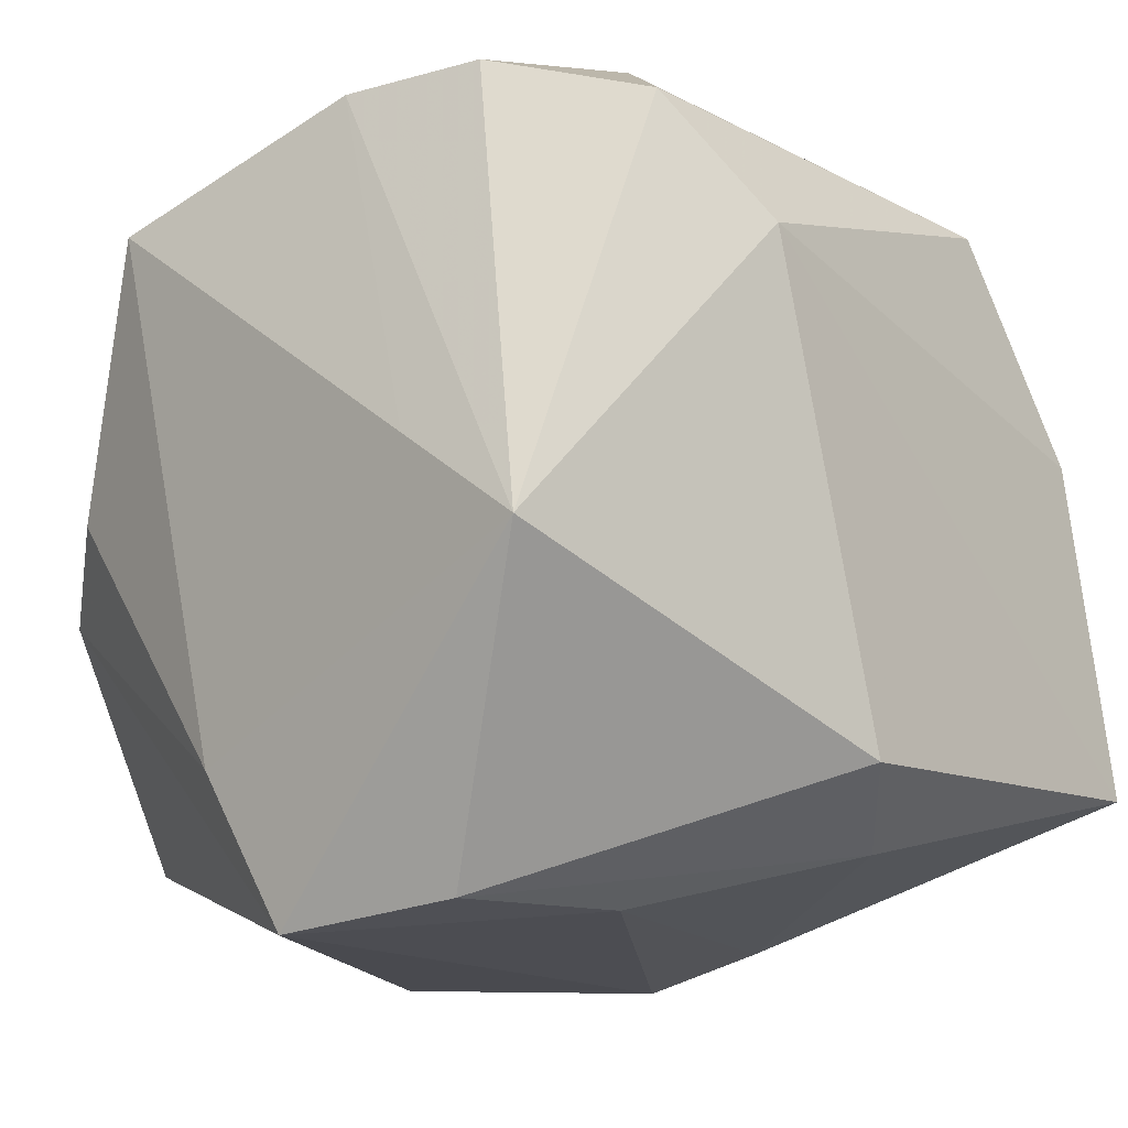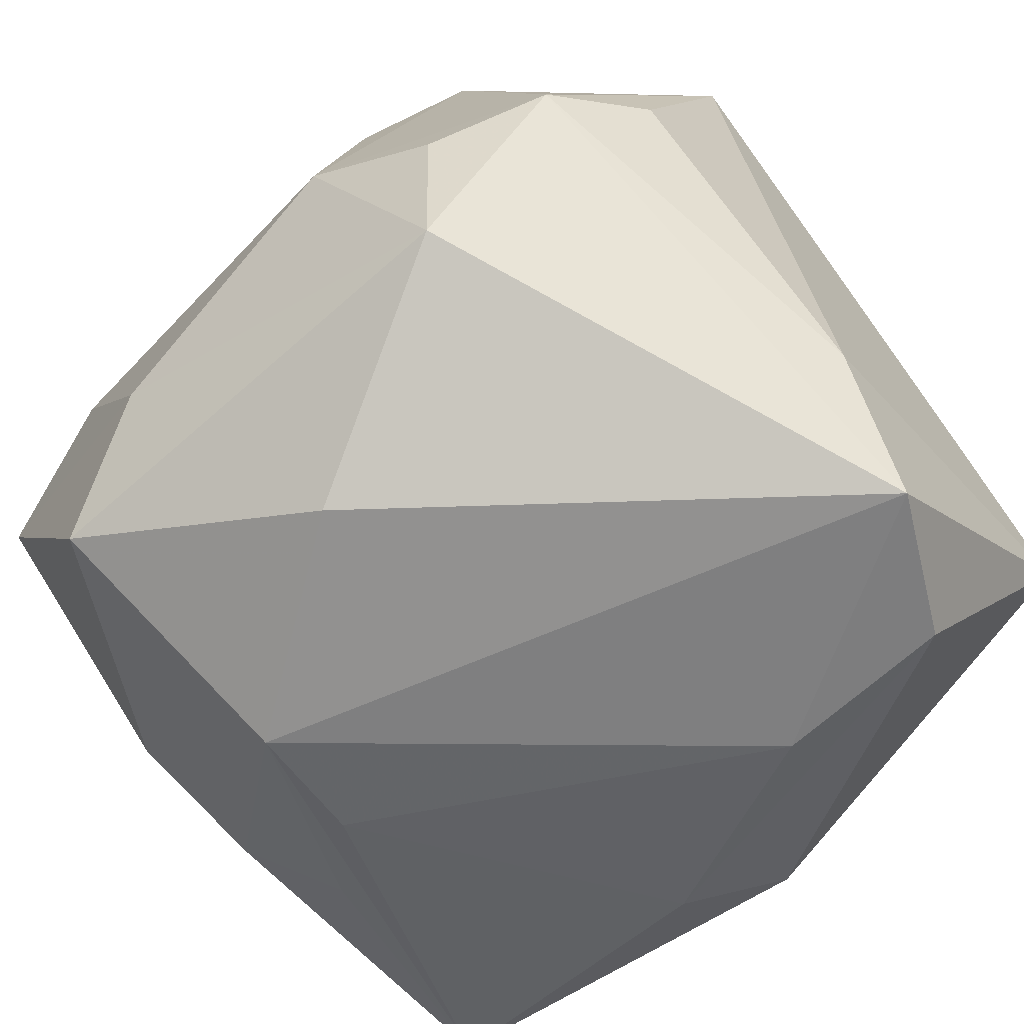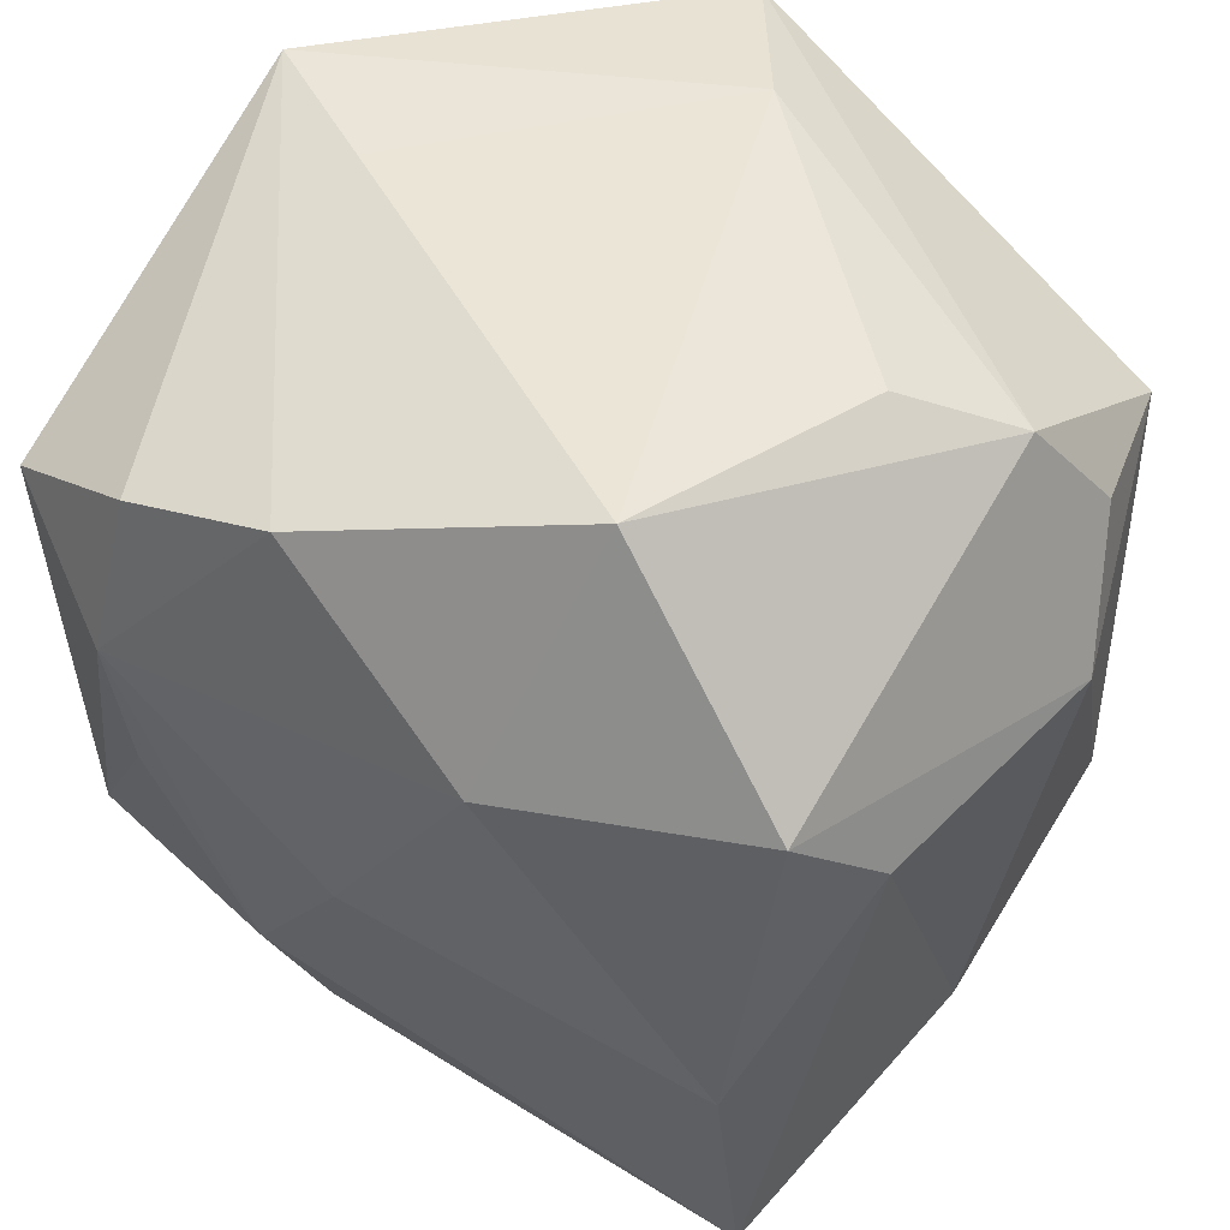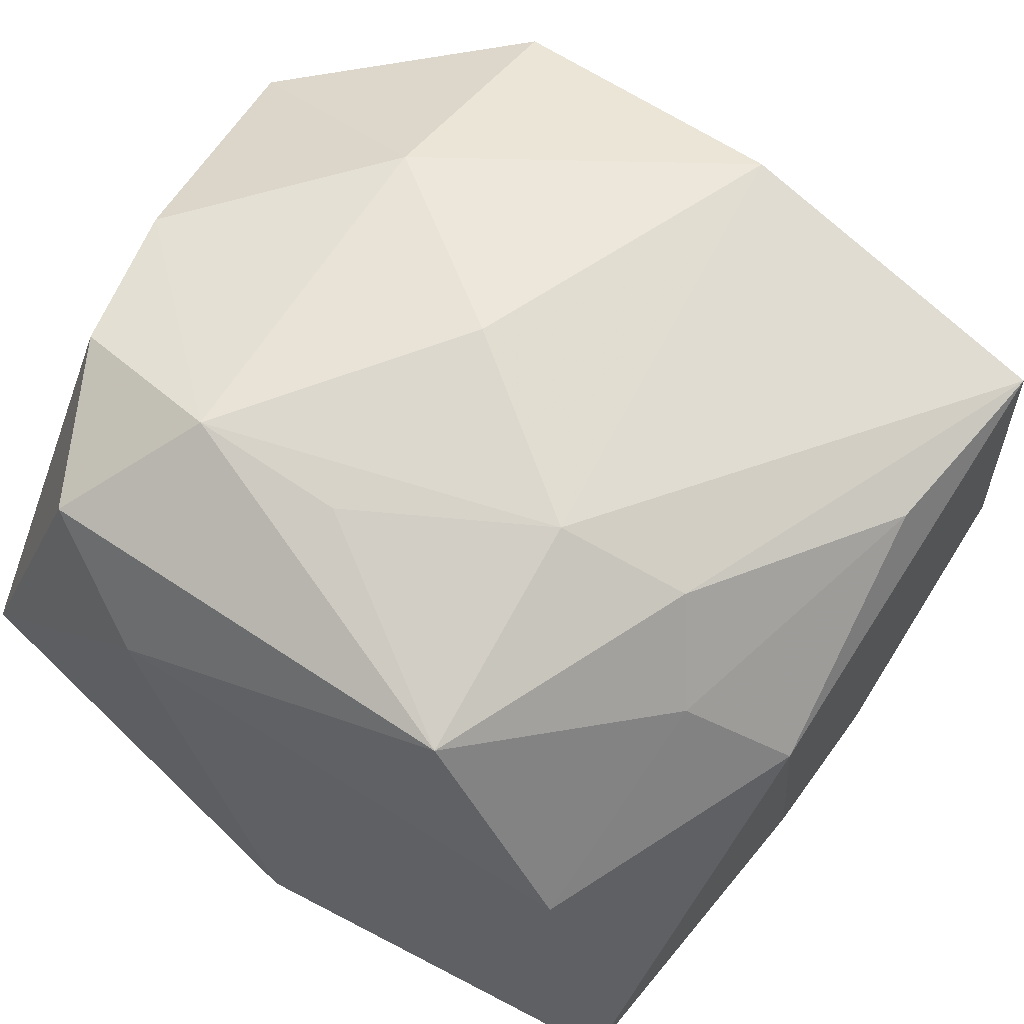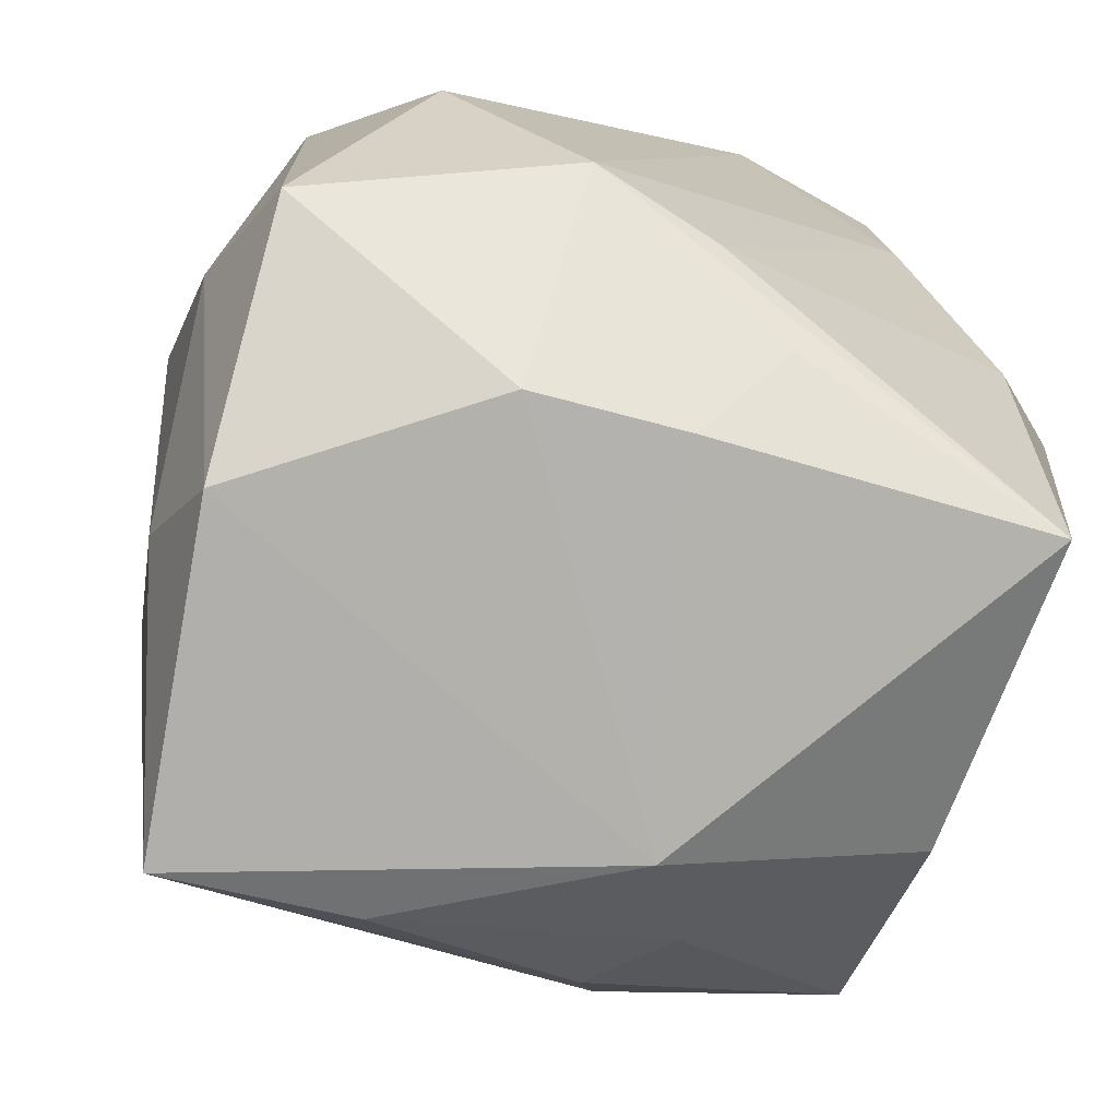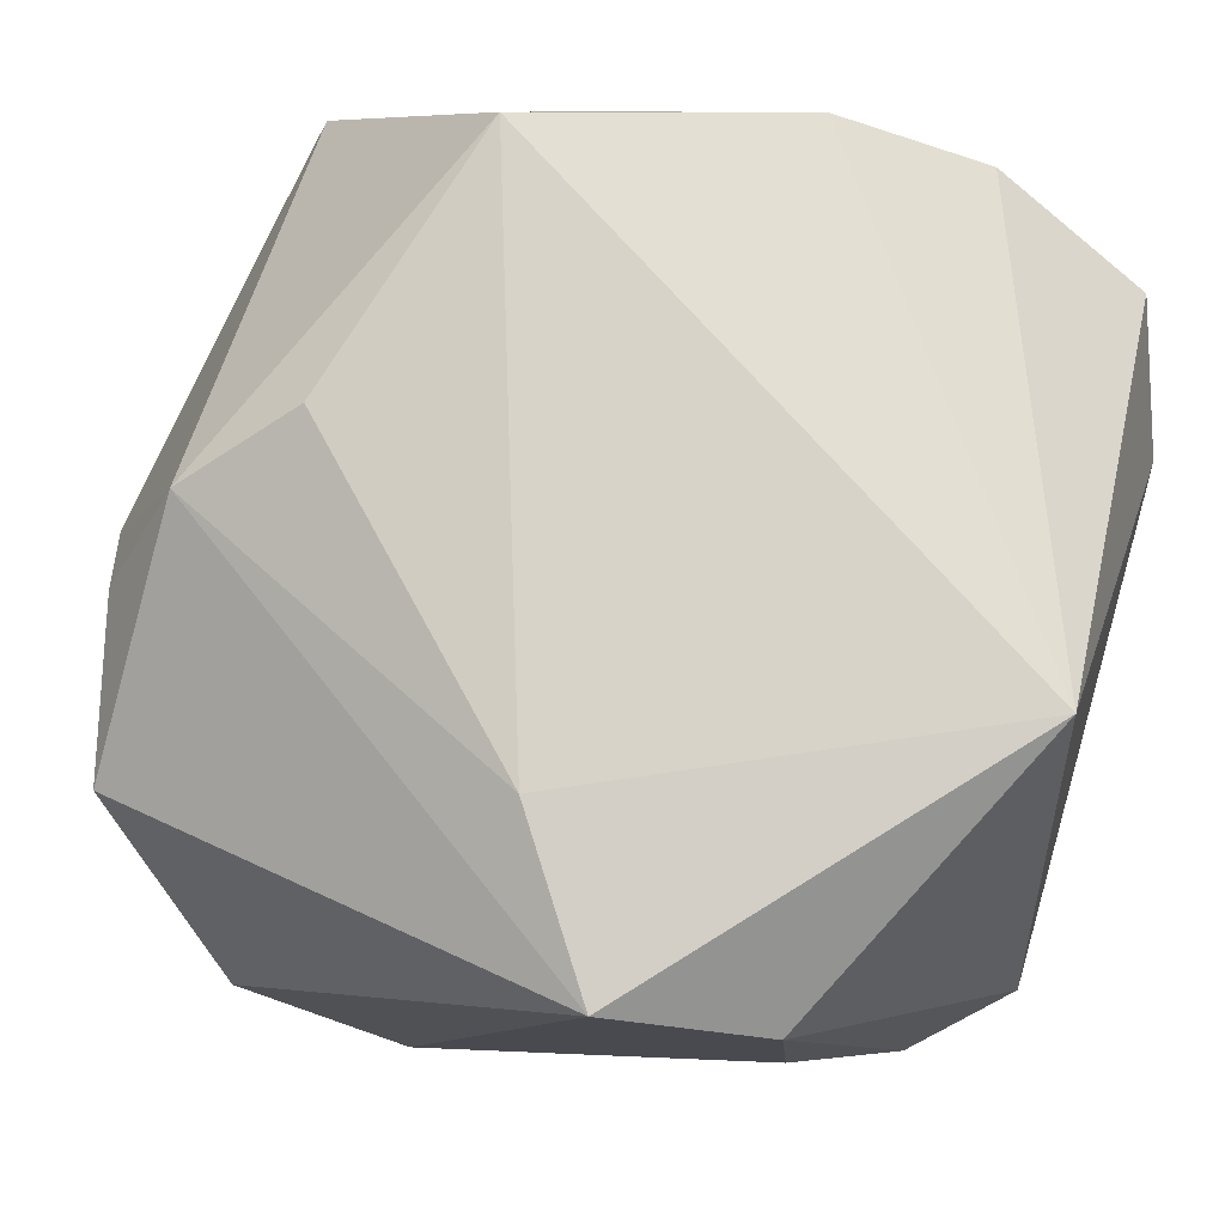
<metadata>
{"format":"obj","ext":"obj","renderer":"f3d","projection":"perspective","resolution":1024,"background":"white","views":[{"elev":-13.6,"azim":-133.6,"up":"+Z"},{"elev":-66.1,"azim":129.4,"up":"+Z"},{"elev":45.7,"azim":29.5,"up":"+Y"},{"elev":60.7,"azim":-55.3,"up":"+Z"},{"elev":-76.2,"azim":161.7,"up":"+Y"},{"elev":76.2,"azim":-166.6,"up":"+Y"}]}
</metadata>
<code>
v 0.01012 -0.03586 -0.01871
v 0.02558 -0.03752 0.02459
v -0.009679 -0.02542 0.02732
v -0.02155 0.0009402 0.03214
v -0.02866 -0.005614 -0.02698
v 0.03322 -0.02541 0.002973
v -0.03195 -0.02764 0.007481
v -0.002357 -0.0003229 0.03538
v 0.009665 -0.02022 -0.03431
v 0.02717 -0.009215 0.03216
v -0.002869 -0.03557 -0.0195
v 0.02972 -0.03644 -0.004662
v -0.03639 0.01248 0.018
v 0.02971 0.01641 0.0285
v -0.03206 -0.03327 -0.02029
v 0.03827 0.007238 -0.003887
v -0.00153 -0.02168 -0.0315
v -0.007249 0.03057 0.03184
v -0.01846 0.0281 -0.03219
v 0.008697 0.01555 0.03464
v 0.03122 0.02767 -0.004776
v -0.03229 0.03543 -0.007767
v -0.03252 0.02133 0.02739
v -0.02206 0.01378 0.03406
v -0.01973 0.02756 0.03182
v -0.005769 0.03406 -0.03431
v -0.01048 -0.03752 0.01203
v -0.03559 0.001328 -0.02138
v 0.03369 0.007622 0.02013
v -0.01947 0.01264 -0.03196
v -0.0124 -0.01501 0.03175
v 0.03546 0.01826 -0.01085
v 0.02284 0.03292 0.00189
v 0.03295 0.01651 -0.02496
v 0.01461 0.03555 0.02449
v 0.001966 0.03541 -0.02142
v 0.03144 -0.02383 -0.0255
v 0.008865 -0.03576 0.02362
v -0.008589 -0.02835 -0.02646
v 0.02253 -0.002734 -0.03431
v 0.03573 -0.01467 -0.01581
v -0.01527 -0.02961 0.01994
v -0.03176 -0.01616 0.02516
v -0.02039 0.0355 0.0004312
f 7 15 27
f 13 15 7
f 35 36 44
f 35 14 21
f 21 14 16
f 27 2 38
f 2 3 38
f 13 7 43
f 16 14 29
f 6 29 2
f 16 29 6
f 9 37 1
f 40 37 9
f 33 36 35
f 35 21 33
f 33 21 36
f 34 37 40
f 3 43 42
f 27 38 42
f 42 38 3
f 42 7 27
f 42 43 7
f 22 44 36
f 2 29 10
f 10 29 14
f 12 6 2
f 1 37 12
f 12 2 27
f 27 1 12
f 16 6 41
f 41 34 16
f 37 34 41
f 41 12 37
f 6 12 41
f 11 9 1
f 27 15 11
f 11 1 27
f 32 21 16
f 16 34 32
f 32 34 21
f 26 22 36
f 19 22 26
f 36 21 26
f 21 34 26
f 26 34 40
f 40 9 26
f 31 43 3
f 31 3 2
f 2 10 31
f 13 43 23
f 43 24 23
f 23 22 13
f 35 44 18
f 44 22 18
f 15 9 39
f 39 11 15
f 9 11 39
f 17 9 15
f 15 5 17
f 30 5 19
f 19 26 30
f 30 26 9
f 9 17 30
f 30 17 5
f 28 22 19
f 19 5 28
f 13 22 28
f 28 5 15
f 28 15 13
f 4 24 43
f 43 31 4
f 4 31 24
f 8 31 10
f 24 31 8
f 25 23 24
f 24 18 25
f 22 23 25
f 25 18 22
f 20 18 24
f 24 8 20
f 20 8 10
f 20 10 14
f 20 14 35
f 35 18 20

</code>
